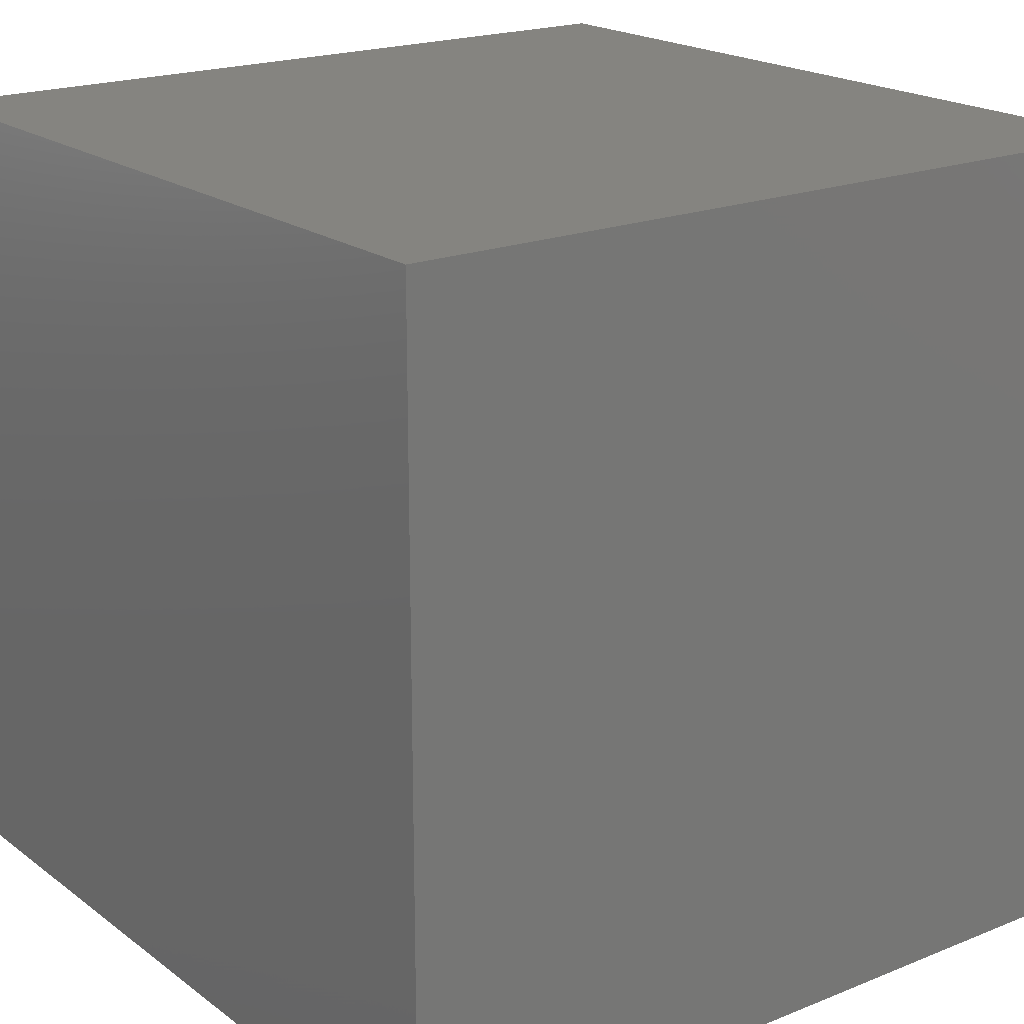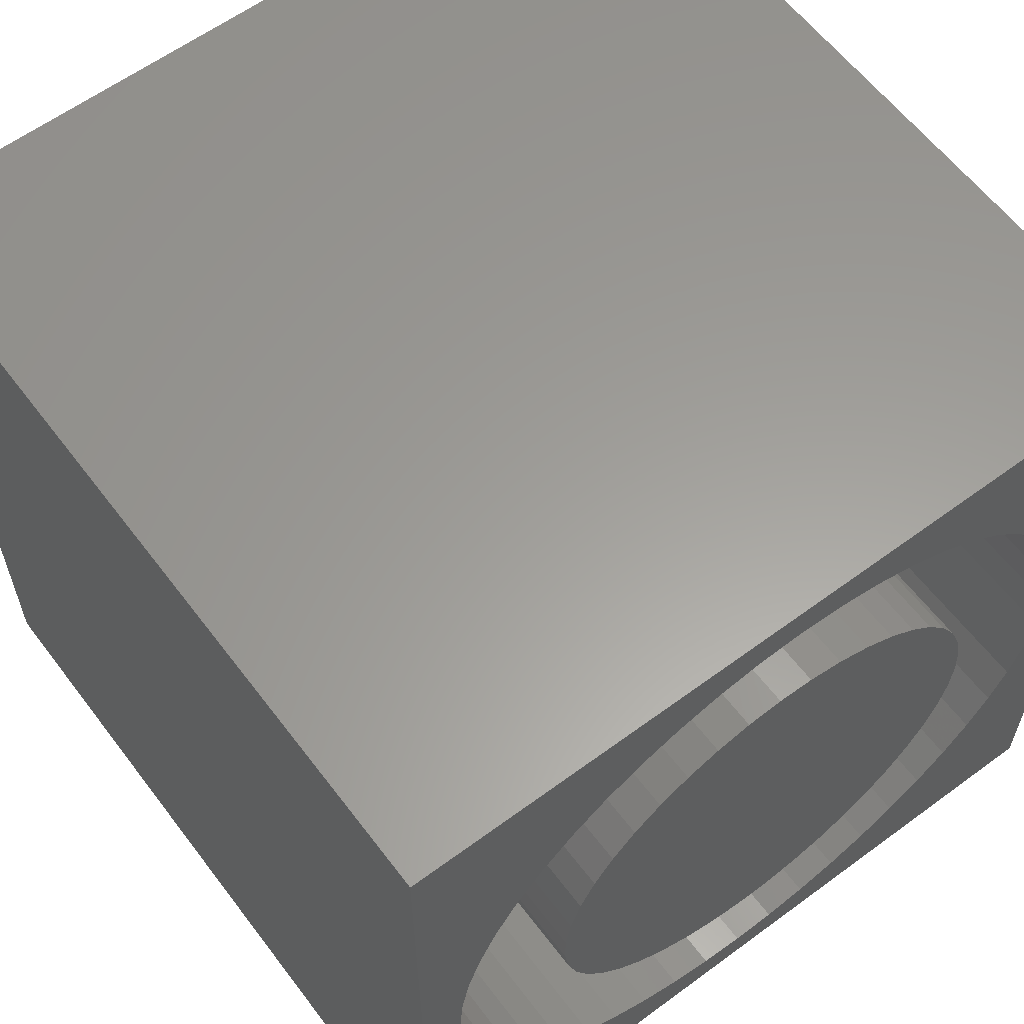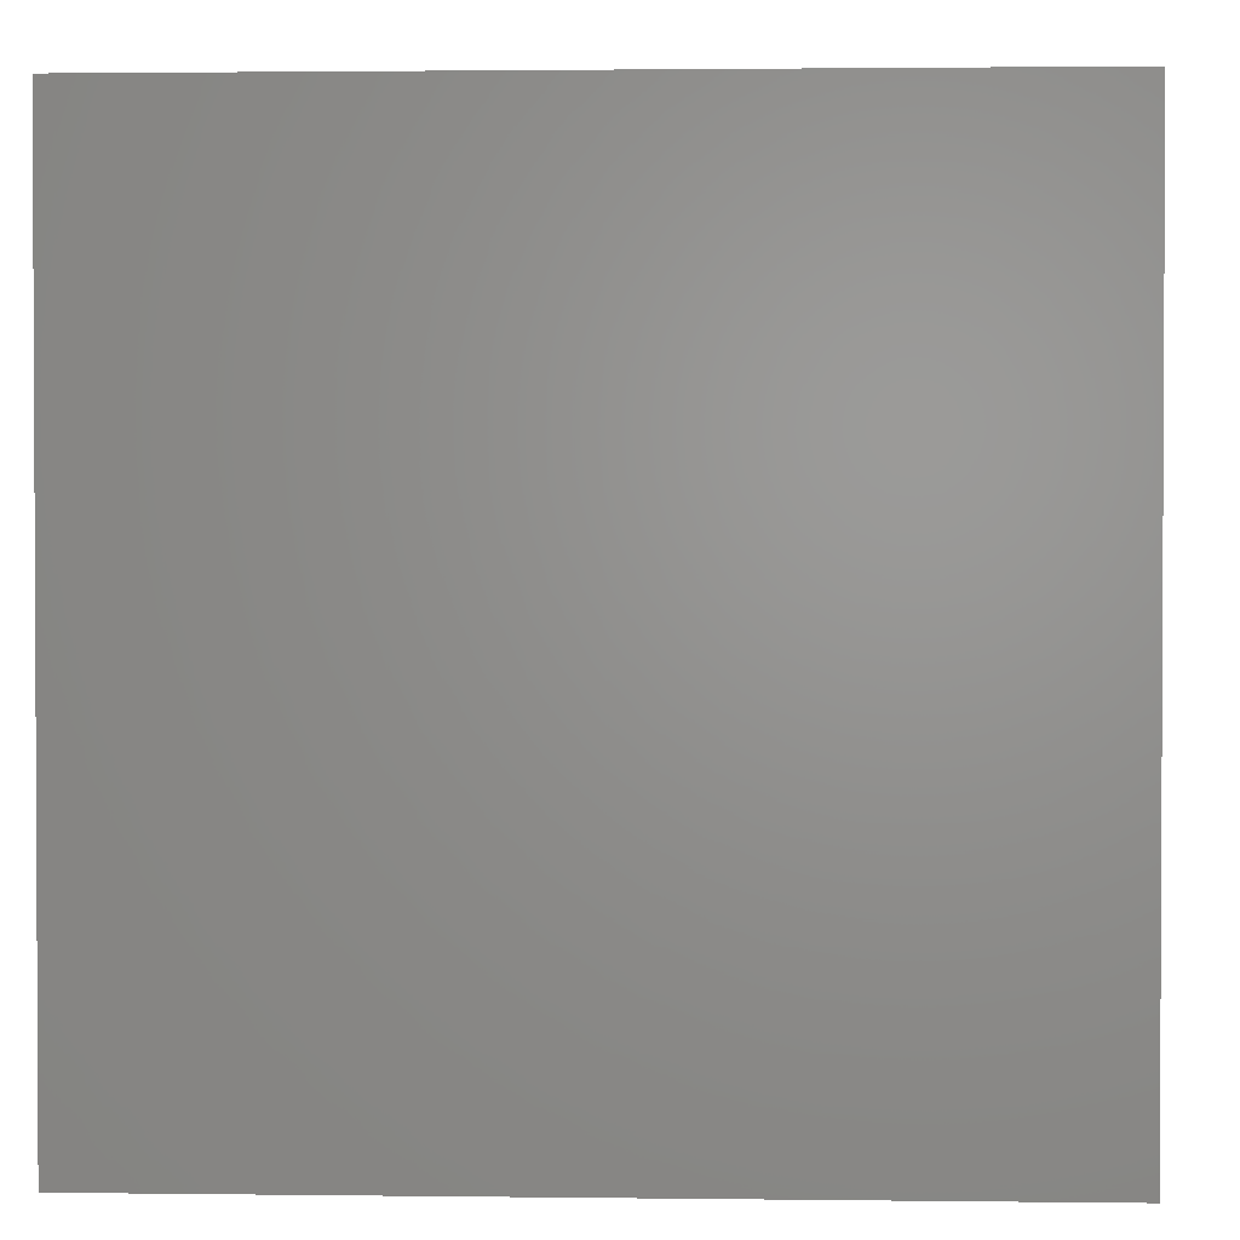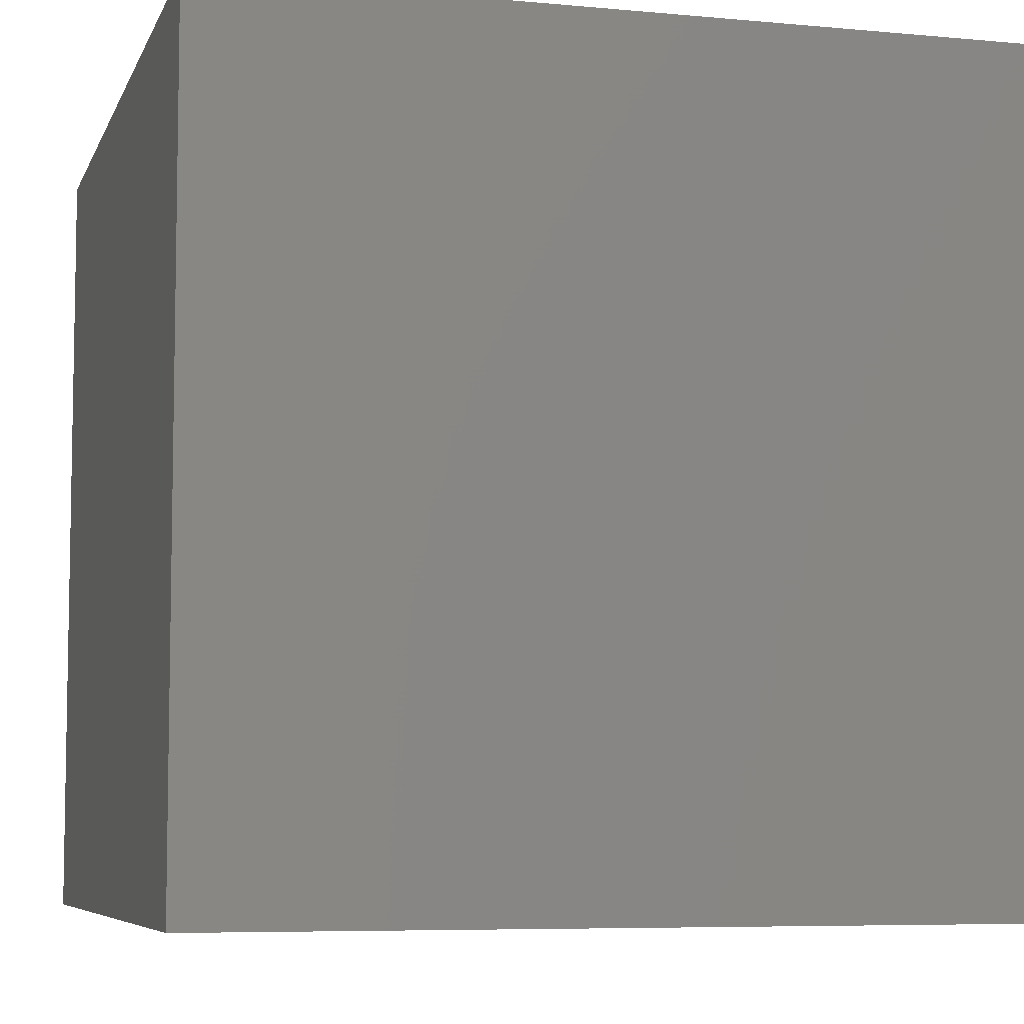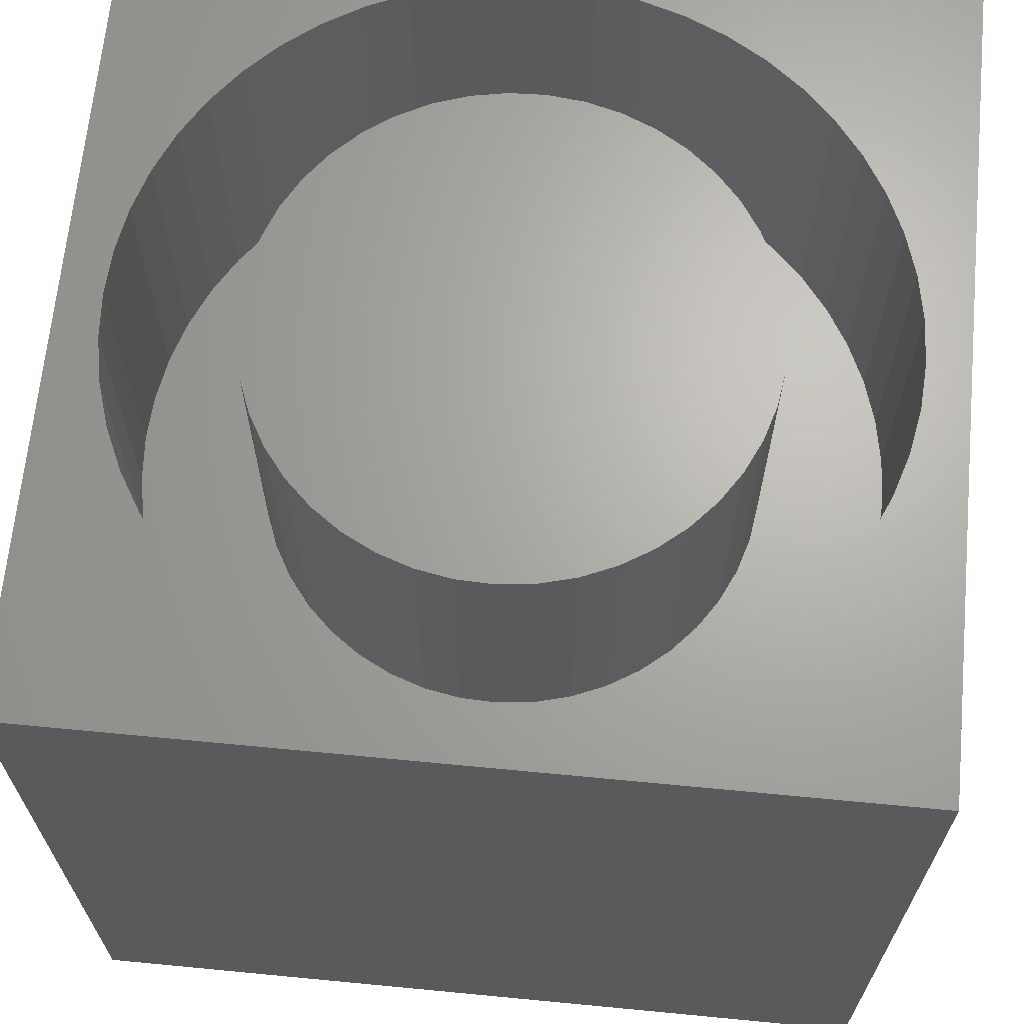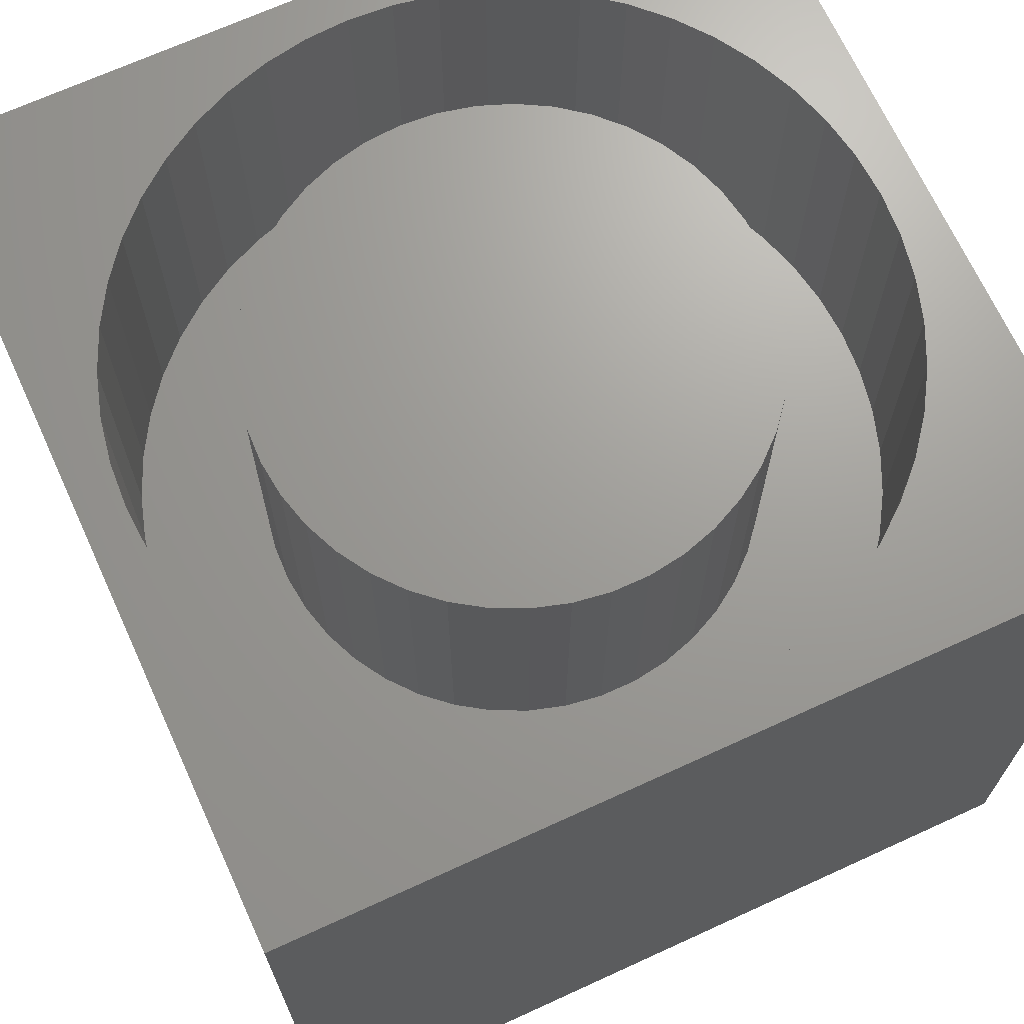
<metadata>
{"format":"stl","ext":"stl","renderer":"f3d","projection":"perspective","resolution":1024,"background":"white","views":[{"elev":19.7,"azim":143.2,"up":"+Y"},{"elev":60.5,"azim":-37.0,"up":"+Y"},{"elev":1.7,"azim":-177.4,"up":"+Y"},{"elev":-6.7,"azim":-105.4,"up":"+Y"},{"elev":66.5,"azim":-174.5,"up":"+Z"},{"elev":69.0,"azim":-114.6,"up":"+Z"}]}
</metadata>
<code>
# stl→obj: 198 verts, 392 faces
v 0 10 10
v 0 10 0
v 0 0 10
v 0 0 0
v 9.367 3.922 10
v 9.205 3.404 10
v 10 0 10
v 8.982 2.908 10
v 8.701 2.443 10
v 8.366 2.016 10
v 7.089 1.016 10
v 6.594 0.7927 10
v 6.075 0.6311 10
v 2.908 8.982 10
v 2.444 8.701 10
v 2.016 8.366 10
v 5.541 9.464 10
v 10 10 10
v 4.999 9.497 10
v 4.457 9.464 10
v 7.982 1.632 10
v 7.554 1.297 10
v 3.922 0.6311 10
v 3.404 0.7927 10
v 2.908 1.016 10
v 2.444 1.297 10
v 2.016 1.632 10
v 1.632 2.016 10
v 1.297 2.443 10
v 1.016 2.908 10
v 0.7928 3.404 10
v 0.6312 3.922 10
v 3.404 9.205 10
v 3.922 9.367 10
v 6.075 9.367 10
v 6.594 9.205 10
v 7.089 8.982 10
v 5.541 0.5331 10
v 4.999 0.5003 10
v 4.457 0.5331 10
v 9.205 6.594 10
v 9.367 6.075 10
v 0.5333 5.541 10
v 0.5005 4.999 10
v 0.5333 4.457 10
v 7.554 8.701 10
v 7.982 8.366 10
v 8.366 7.982 10
v 0.6312 6.075 10
v 0.7928 6.594 10
v 1.016 7.089 10
v 1.297 7.554 10
v 1.632 7.982 10
v 8.701 7.554 10
v 8.982 7.089 10
v 9.465 5.541 10
v 9.497 4.999 10
v 9.465 4.457 10
v 10 10 0
v 10 0 0
v 9.465 4.457 6.297
v 9.497 4.999 6.297
v 9.465 5.541 6.297
v 9.367 6.075 6.297
v 9.205 6.594 6.297
v 8.982 7.089 6.297
v 8.701 7.554 6.297
v 8.366 7.982 6.297
v 7.982 8.366 6.297
v 7.554 8.701 6.297
v 7.089 8.982 6.297
v 6.594 9.205 6.297
v 6.075 9.367 6.297
v 5.541 9.464 6.297
v 4.999 9.497 6.297
v 4.457 9.464 6.297
v 3.922 9.367 6.297
v 3.404 9.205 6.297
v 2.908 8.982 6.297
v 2.444 8.701 6.297
v 2.016 8.366 6.297
v 1.632 7.982 6.297
v 1.297 7.554 6.297
v 1.016 7.089 6.297
v 0.7928 6.594 6.297
v 0.6312 6.075 6.297
v 0.5333 5.541 6.297
v 0.5005 4.999 6.297
v 0.5333 4.457 6.297
v 0.6312 3.922 6.297
v 0.7928 3.404 6.297
v 1.016 2.908 6.297
v 1.297 2.443 6.297
v 1.632 2.016 6.297
v 2.016 1.632 6.297
v 2.444 1.297 6.297
v 2.908 1.016 6.297
v 3.404 0.7927 6.297
v 3.922 0.6311 6.297
v 4.457 0.5331 6.297
v 4.999 0.5003 6.297
v 5.541 0.5331 6.297
v 6.075 0.6311 6.297
v 6.594 0.7927 6.297
v 7.089 1.016 6.297
v 7.554 1.297 6.297
v 7.982 1.632 6.297
v 8.366 2.016 6.297
v 8.701 2.443 6.297
v 8.982 2.908 6.297
v 9.205 3.404 6.297
v 9.367 3.922 6.297
v 7.718 3.724 6.297
v 7.875 4.134 6.297
v 7.97 4.562 6.297
v 8.002 4.999 6.297
v 7.97 5.436 6.297
v 7.875 5.864 6.297
v 6.173 2.235 6.297
v 6.563 2.435 6.297
v 6.92 2.691 6.297
v 7.236 2.995 6.297
v 7.503 3.342 6.297
v 4.889 8 6.297
v 4.453 7.952 6.297
v 4.029 7.841 6.297
v 3.626 7.67 6.297
v 3.252 7.441 6.297
v 2.915 7.161 6.297
v 4.453 2.046 6.297
v 4.889 1.998 6.297
v 5.327 2.014 6.297
v 5.758 2.093 6.297
v 6.563 7.562 6.297
v 6.173 7.763 6.297
v 5.758 7.904 6.297
v 5.327 7.984 6.297
v 7.718 6.273 6.297
v 7.503 6.656 6.297
v 7.236 7.003 6.297
v 6.92 7.307 6.297
v 2.622 3.163 6.297
v 2.915 2.837 6.297
v 3.252 2.556 6.297
v 3.626 2.328 6.297
v 4.029 2.157 6.297
v 2.004 5.218 6.297
v 2.004 4.78 6.297
v 2.068 4.346 6.297
v 2.194 3.926 6.297
v 2.38 3.529 6.297
v 2.622 6.834 6.297
v 2.38 6.469 6.297
v 2.194 6.072 6.297
v 2.068 5.652 6.297
v 8.002 4.999 10
v 7.97 4.562 10
v 7.875 4.134 10
v 7.718 3.724 10
v 7.503 3.342 10
v 7.236 2.995 10
v 6.92 2.691 10
v 6.563 2.435 10
v 6.173 2.235 10
v 5.758 2.093 10
v 5.327 2.014 10
v 4.889 1.998 10
v 4.453 2.046 10
v 4.029 2.157 10
v 3.626 2.328 10
v 3.252 2.556 10
v 2.915 2.837 10
v 2.622 3.163 10
v 2.38 3.529 10
v 2.194 3.926 10
v 2.068 4.346 10
v 2.004 4.78 10
v 2.004 5.218 10
v 2.068 5.652 10
v 2.194 6.072 10
v 2.38 6.469 10
v 2.622 6.834 10
v 2.915 7.161 10
v 3.252 7.441 10
v 3.626 7.67 10
v 4.029 7.841 10
v 4.453 7.952 10
v 4.889 8 10
v 5.327 7.984 10
v 5.758 7.904 10
v 6.173 7.763 10
v 6.563 7.562 10
v 6.92 7.307 10
v 7.236 7.003 10
v 7.503 6.656 10
v 7.718 6.273 10
v 7.875 5.864 10
v 7.97 5.436 10
f 1 2 3
f 3 2 4
f 5 6 7
f 6 8 7
f 7 8 9
f 7 9 10
f 11 12 7
f 7 12 13
f 14 1 15
f 15 1 16
f 17 18 19
f 19 18 1
f 19 1 20
f 10 21 7
f 7 21 22
f 7 22 11
f 23 24 3
f 3 24 25
f 3 25 26
f 26 27 3
f 3 27 28
f 3 28 29
f 29 30 3
f 3 30 31
f 3 31 32
f 14 33 1
f 1 33 34
f 1 34 20
f 17 35 18
f 18 35 36
f 18 36 37
f 13 38 7
f 7 38 39
f 7 39 3
f 3 39 40
f 3 40 23
f 41 42 18
f 43 1 44
f 44 1 3
f 44 3 45
f 45 3 32
f 37 46 18
f 18 46 47
f 18 47 48
f 43 49 1
f 1 49 50
f 1 50 51
f 51 52 1
f 1 52 53
f 1 53 16
f 48 54 18
f 18 54 55
f 18 55 41
f 42 56 18
f 18 56 57
f 18 57 7
f 7 57 58
f 7 58 5
f 59 18 60
f 60 18 7
f 2 59 4
f 4 59 60
f 18 59 1
f 1 59 2
f 60 7 4
f 4 7 3
f 61 57 62
f 62 57 56
f 62 56 63
f 63 56 42
f 63 42 64
f 64 42 41
f 64 41 65
f 65 41 55
f 65 55 66
f 66 55 54
f 66 54 67
f 67 54 48
f 67 48 68
f 68 48 47
f 68 47 69
f 69 47 46
f 69 46 70
f 70 46 37
f 70 37 71
f 71 37 36
f 71 36 72
f 72 36 35
f 72 35 73
f 73 35 17
f 73 17 74
f 74 17 19
f 74 19 75
f 75 19 20
f 75 20 76
f 76 20 34
f 76 34 77
f 77 34 33
f 77 33 78
f 78 33 14
f 78 14 79
f 79 14 15
f 79 15 80
f 80 15 16
f 80 16 81
f 81 16 53
f 81 53 82
f 82 53 52
f 82 52 83
f 83 52 51
f 83 51 84
f 84 51 50
f 84 50 85
f 85 50 49
f 85 49 86
f 86 49 43
f 86 43 87
f 87 43 44
f 87 44 88
f 88 44 45
f 88 45 89
f 89 45 32
f 89 32 90
f 90 32 31
f 90 31 91
f 91 31 30
f 91 30 92
f 92 30 29
f 92 29 93
f 93 29 28
f 93 28 94
f 94 28 27
f 94 27 95
f 95 27 26
f 95 26 96
f 96 26 25
f 96 25 97
f 97 25 24
f 97 24 98
f 98 24 23
f 98 23 99
f 99 23 40
f 99 40 100
f 100 40 39
f 100 39 101
f 101 39 38
f 101 38 102
f 102 38 13
f 102 13 103
f 103 13 12
f 103 12 104
f 104 12 11
f 104 11 105
f 105 11 22
f 105 22 106
f 106 22 21
f 106 21 107
f 107 21 10
f 107 10 108
f 108 10 9
f 108 9 109
f 109 9 8
f 109 8 110
f 110 8 6
f 110 6 111
f 111 6 5
f 111 5 112
f 112 5 58
f 112 58 61
f 61 58 57
f 113 111 114
f 114 111 112
f 114 112 115
f 115 112 61
f 115 61 116
f 116 61 62
f 116 62 117
f 117 62 63
f 117 63 118
f 119 105 120
f 120 105 106
f 120 106 121
f 121 106 107
f 121 107 122
f 122 107 108
f 122 108 123
f 123 108 109
f 123 109 113
f 113 109 110
f 113 110 111
f 124 76 125
f 125 76 77
f 125 77 126
f 126 77 78
f 126 78 127
f 127 78 79
f 127 79 128
f 128 79 80
f 128 80 129
f 130 100 131
f 131 100 101
f 131 101 132
f 132 101 102
f 132 102 133
f 133 102 103
f 133 103 119
f 119 103 104
f 119 104 105
f 134 71 135
f 135 71 72
f 135 72 136
f 136 72 73
f 136 73 137
f 137 73 74
f 137 74 124
f 124 74 75
f 124 75 76
f 63 64 118
f 118 64 65
f 118 65 138
f 138 65 66
f 138 66 139
f 139 66 67
f 139 67 140
f 140 67 68
f 140 68 141
f 141 68 69
f 141 69 134
f 134 69 70
f 134 70 71
f 142 94 143
f 143 94 95
f 143 95 144
f 144 95 96
f 144 96 145
f 145 96 97
f 145 97 146
f 146 97 98
f 146 98 130
f 130 98 99
f 130 99 100
f 147 88 148
f 148 88 89
f 148 89 149
f 149 89 90
f 149 90 150
f 150 90 91
f 150 91 151
f 151 91 92
f 151 92 142
f 142 92 93
f 142 93 94
f 80 81 129
f 129 81 82
f 129 82 152
f 152 82 83
f 152 83 153
f 153 83 84
f 153 84 154
f 154 84 85
f 154 85 155
f 155 85 86
f 155 86 147
f 147 86 87
f 147 87 88
f 117 156 116
f 116 156 157
f 116 157 115
f 115 157 158
f 115 158 114
f 114 158 159
f 114 159 113
f 113 159 160
f 113 160 123
f 123 160 161
f 123 161 122
f 122 161 162
f 122 162 121
f 121 162 163
f 121 163 120
f 120 163 164
f 120 164 119
f 119 164 165
f 119 165 133
f 133 165 166
f 133 166 132
f 132 166 167
f 132 167 131
f 131 167 168
f 131 168 130
f 130 168 169
f 130 169 146
f 146 169 170
f 146 170 145
f 145 170 171
f 145 171 144
f 144 171 172
f 144 172 143
f 143 172 173
f 143 173 142
f 142 173 174
f 142 174 151
f 151 174 175
f 151 175 150
f 150 175 176
f 150 176 149
f 149 176 177
f 149 177 148
f 148 177 178
f 148 178 147
f 147 178 179
f 147 179 155
f 155 179 180
f 155 180 154
f 154 180 181
f 154 181 153
f 153 181 182
f 153 182 152
f 152 182 183
f 152 183 129
f 129 183 184
f 129 184 128
f 128 184 185
f 128 185 127
f 127 185 186
f 127 186 126
f 126 186 187
f 126 187 125
f 125 187 188
f 125 188 124
f 124 188 189
f 124 189 137
f 137 189 190
f 137 190 136
f 136 190 191
f 136 191 135
f 135 191 192
f 135 192 134
f 134 192 193
f 134 193 141
f 141 193 194
f 141 194 140
f 140 194 195
f 140 195 139
f 139 195 196
f 139 196 138
f 138 196 197
f 138 197 118
f 118 197 198
f 118 198 117
f 117 198 156
f 185 184 165
f 168 167 182
f 165 164 196
f 196 164 163
f 196 163 197
f 184 183 165
f 165 183 182
f 165 182 166
f 166 182 167
f 196 195 165
f 165 195 194
f 165 194 193
f 190 189 165
f 165 189 188
f 159 158 157
f 193 192 165
f 165 192 191
f 165 191 190
f 188 187 165
f 165 187 186
f 165 186 185
f 197 163 198
f 198 163 162
f 198 162 161
f 161 160 198
f 198 160 159
f 198 159 156
f 156 159 157
f 180 176 175
f 171 182 172
f 172 182 173
f 171 170 182
f 182 170 169
f 182 169 168
f 180 179 176
f 176 179 178
f 176 178 177
f 182 181 173
f 173 181 180
f 173 180 174
f 174 180 175

</code>
